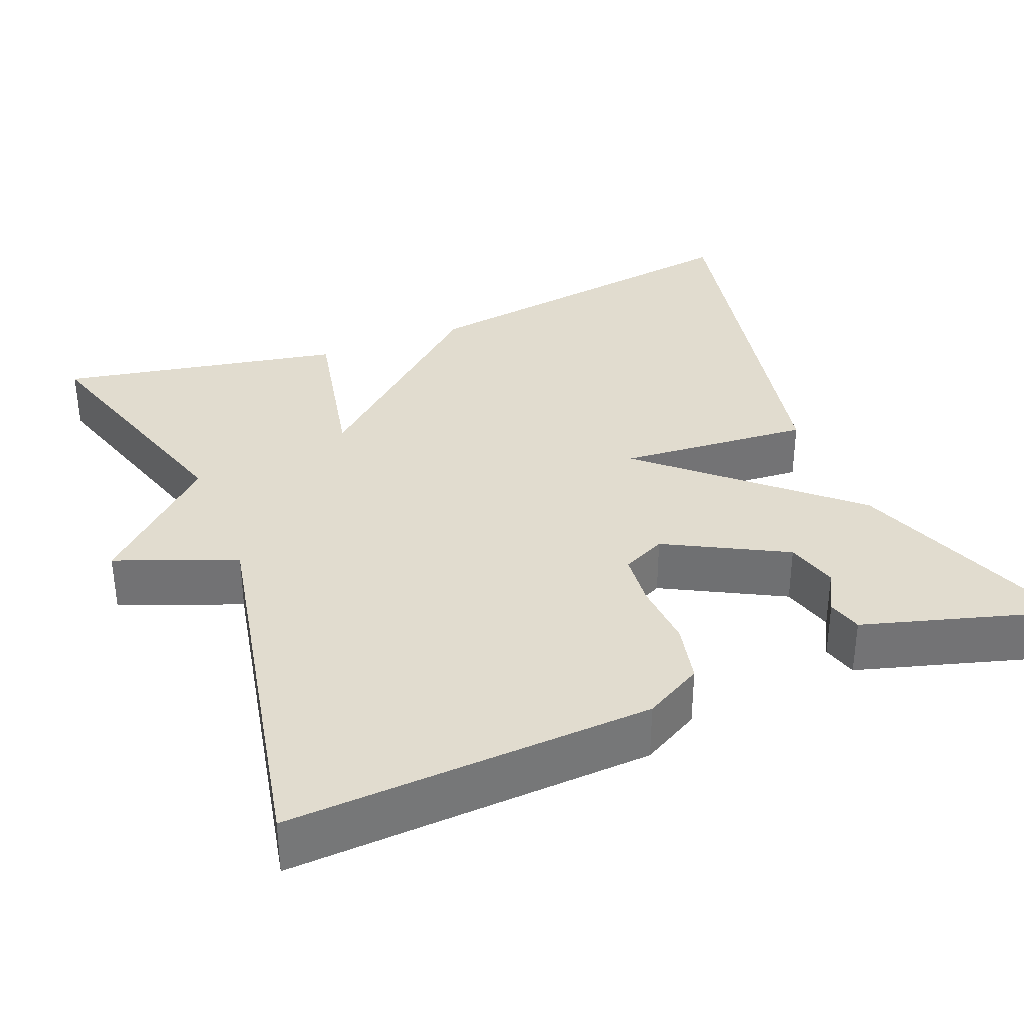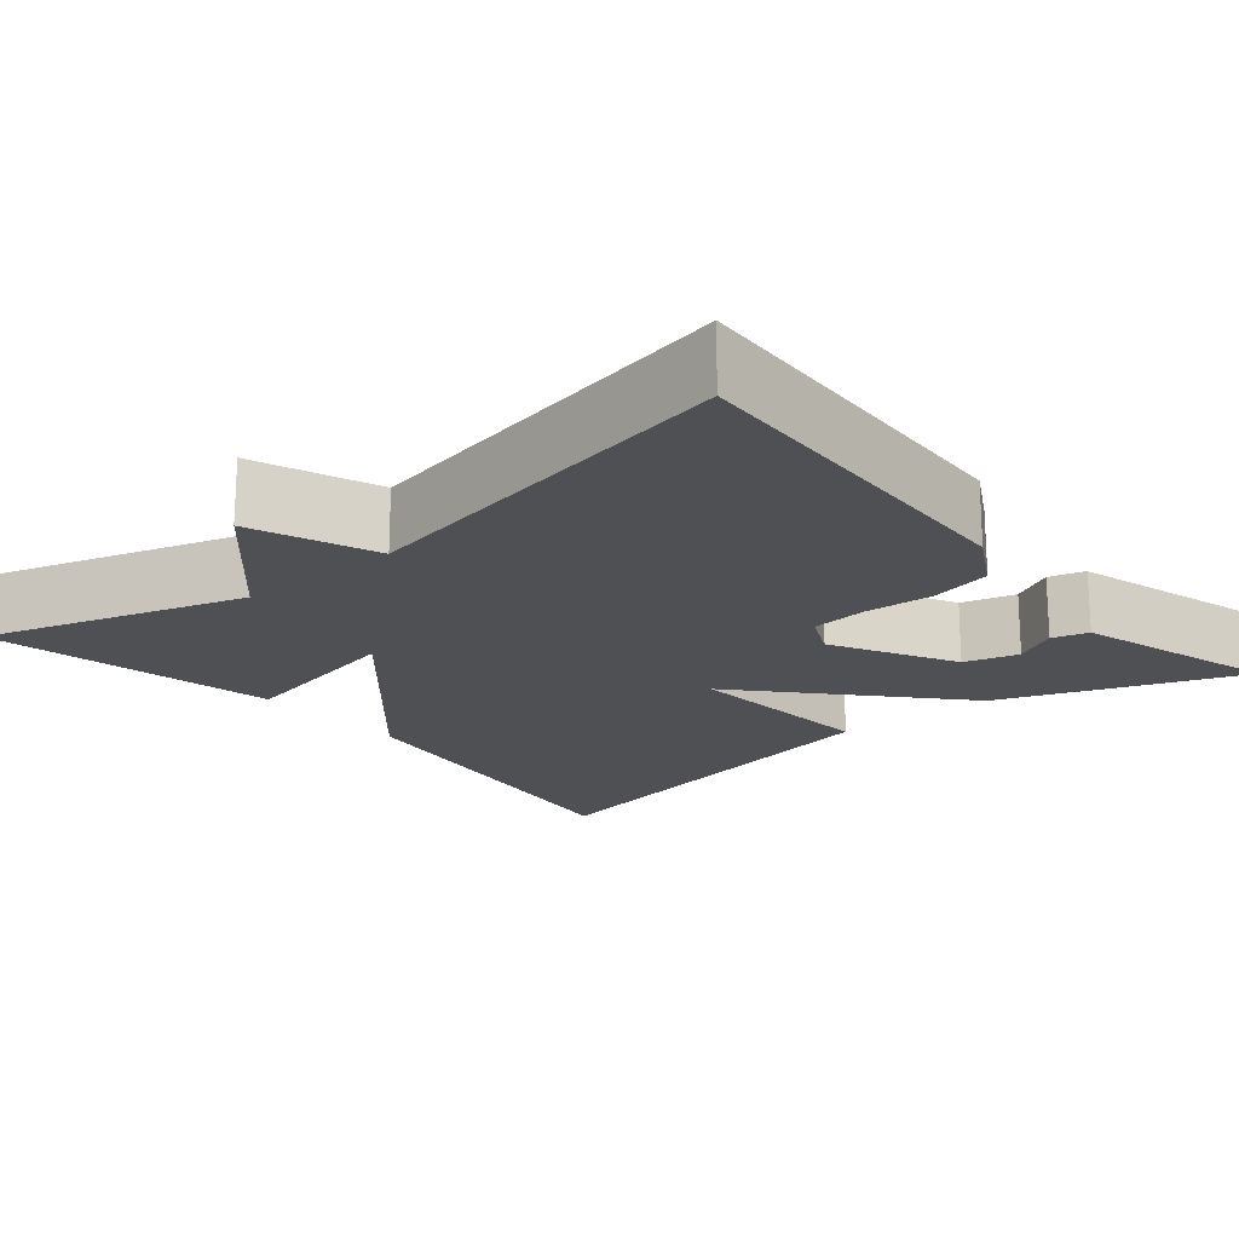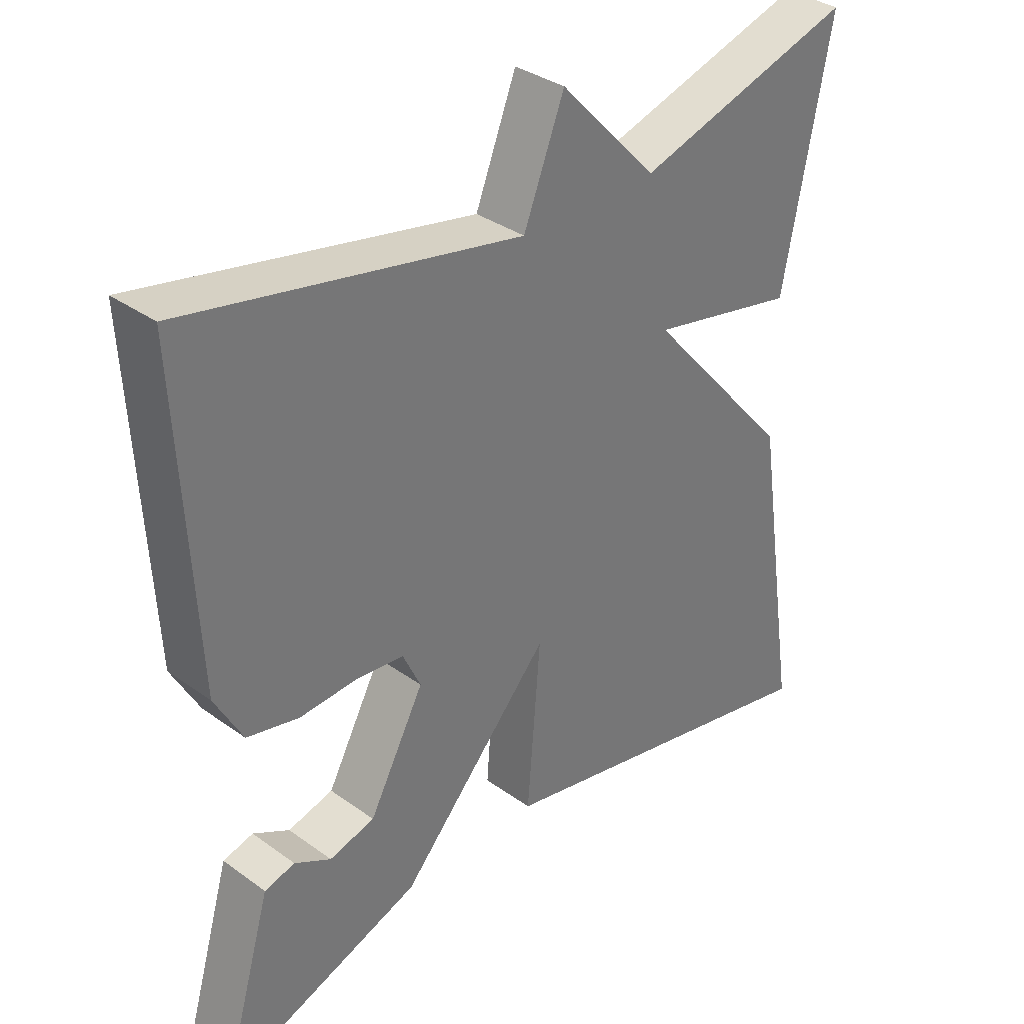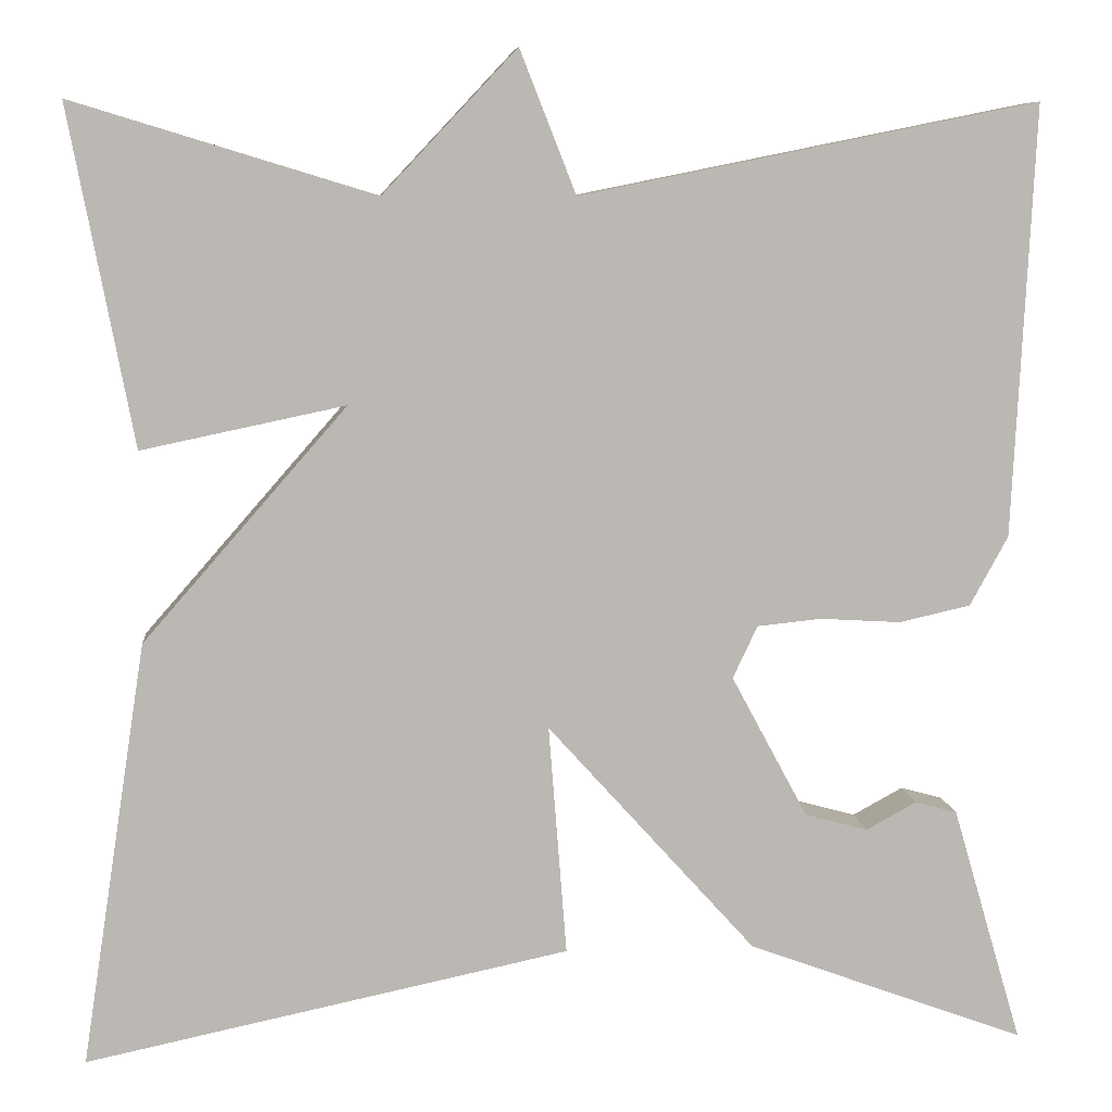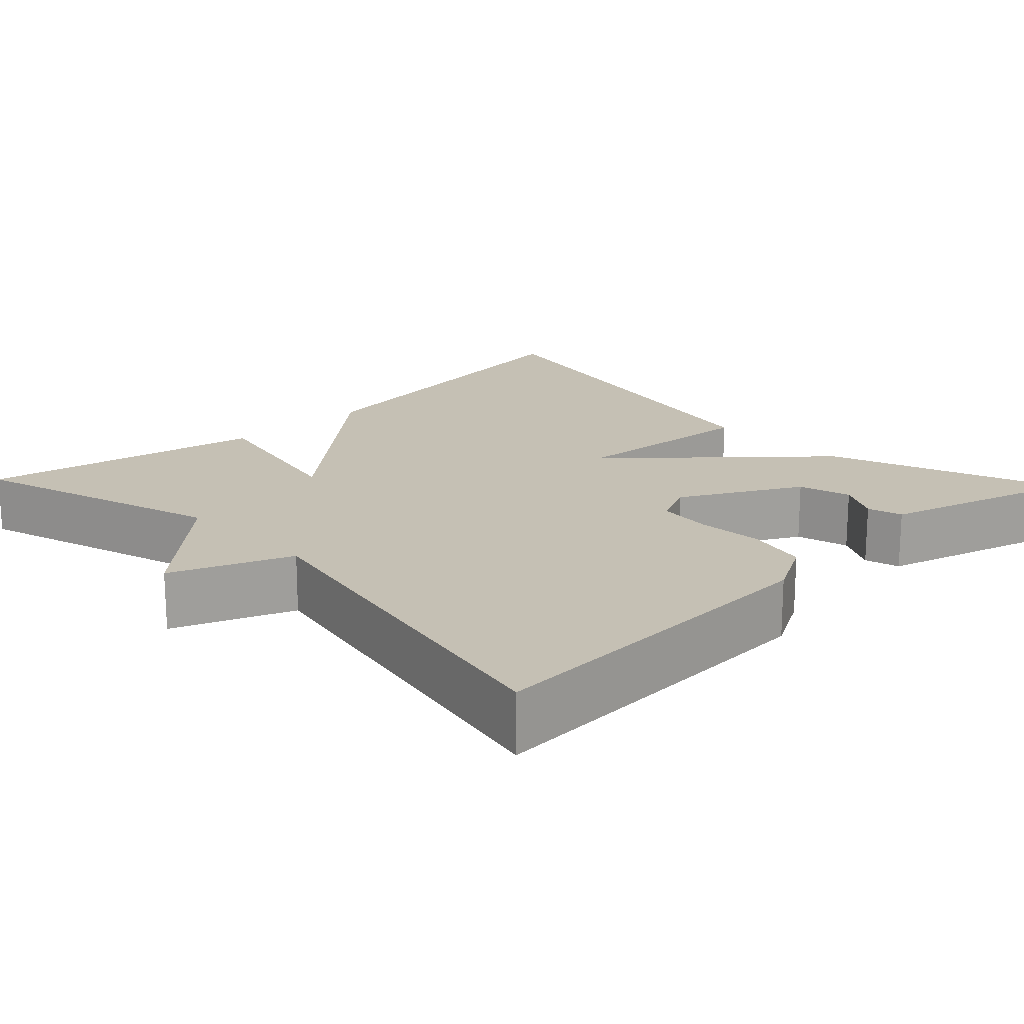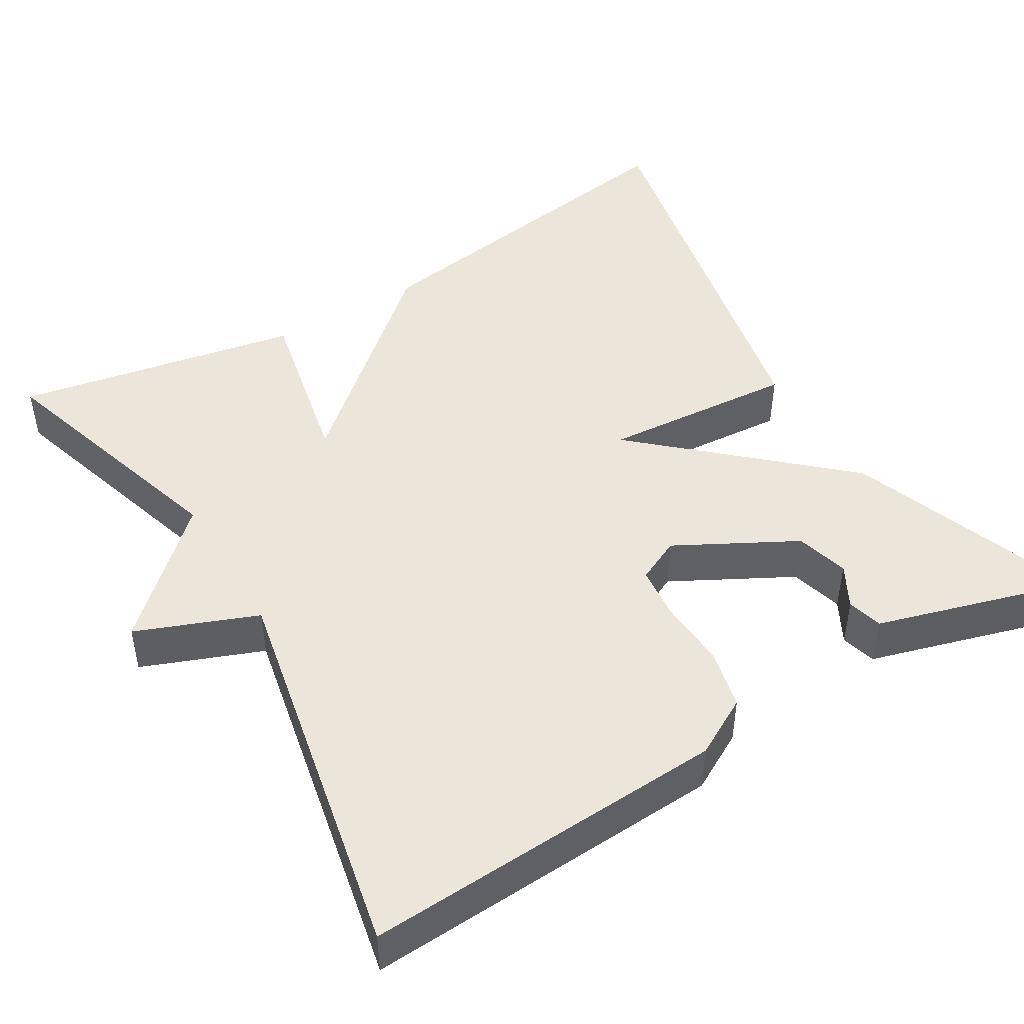
<metadata>
{"format":"obj","ext":"obj","renderer":"f3d","projection":"perspective","resolution":1024,"background":"white","views":[{"elev":34.4,"azim":68.0,"up":"+Y"},{"elev":-18.9,"azim":39.7,"up":"+Y"},{"elev":34.5,"azim":134.0,"up":"+Z"},{"elev":7.7,"azim":-5.2,"up":"+Z"},{"elev":18.3,"azim":46.2,"up":"+Y"},{"elev":46.9,"azim":59.0,"up":"+Y"}]}
</metadata>
<code>
v -0.5 0.07 -0.5
v -0.432 0.07 -0.055
v -0.218 0.07 0.19
v -0.432 0.07 0.145
v -0.5 0.07 0.5
v -0.182 0.07 0.403
v -0.041 0.07 0.553
v 0.018 0.07 0.403
v 0.5 0.07 0.5
v 0.477 0.07 0.046
v 0.437 0.07 -0.027
v 0.362 0.07 -0.044
v 0.278 0.07 -0.039
v 0.21 0.07 -0.046
v 0.184 0.07 -0.101
v 0.264 0.07 -0.25
v 0.33 0.07 -0.268
v 0.383 0.07 -0.239
v 0.427 0.07 -0.251
v 0.467 0.07 -0.388
v 0.5 0.07 -0.5
v 0.208 0.07 -0.393
v -0.011 0.07 -0.151
v 0.008 0.07 -0.393
v -0.5 0 -0.5
v -0.432 0 -0.055
v -0.218 0 0.19
v -0.432 0 0.145
v -0.5 0 0.5
v -0.182 0 0.403
v -0.041 0 0.553
v 0.018 0 0.403
v 0.5 0 0.5
v 0.477 0 0.046
v 0.437 0 -0.027
v 0.362 0 -0.044
v 0.278 0 -0.039
v 0.21 0 -0.046
v 0.184 0 -0.101
v 0.264 0 -0.25
v 0.33 0 -0.268
v 0.383 0 -0.239
v 0.427 0 -0.251
v 0.467 0 -0.388
v 0.5 0 -0.5
v 0.208 0 -0.393
v -0.011 0 -0.151
v 0.008 0 -0.393
f 1 2 3
f 24 1 3
f 23 24 3
f 20 21 22 23
f 17 18 19 20
f 16 17 20
f 16 20 23
f 15 16 23 3
f 11 12 13
f 10 11 13
f 9 10 13
f 8 9 13
f 8 13 14
f 6 7 8
f 14 15 3
f 8 14 3
f 6 8 3
f 3 4 5 6
f 27 26 25
f 27 25 48
f 27 48 47
f 47 46 45 44
f 44 43 42 41
f 44 41 40
f 47 44 40
f 27 47 40 39
f 37 36 35
f 37 35 34
f 37 34 33
f 37 33 32
f 38 37 32
f 32 31 30
f 27 39 38
f 27 38 32
f 27 32 30
f 30 29 28 27
f 1 25 26 2
f 2 26 27 3
f 3 27 28 4
f 4 28 29 5
f 5 29 30 6
f 6 30 31 7
f 7 31 32 8
f 8 32 33 9
f 9 33 34 10
f 10 34 35 11
f 11 35 36 12
f 12 36 37 13
f 13 37 38 14
f 14 38 39 15
f 15 39 40 16
f 16 40 41 17
f 17 41 42 18
f 18 42 43 19
f 19 43 44 20
f 20 44 45 21
f 21 45 46 22
f 22 46 47 23
f 23 47 48 24
f 24 48 25 1

</code>
